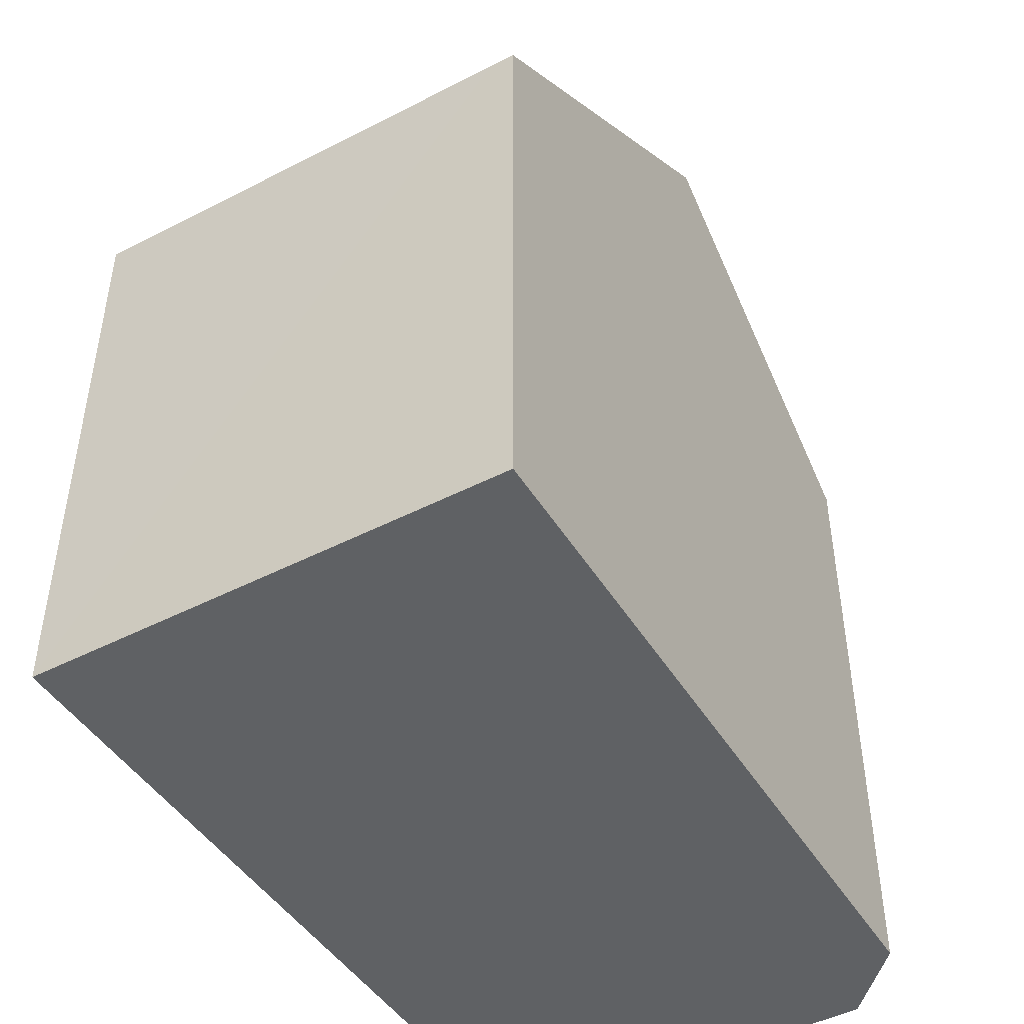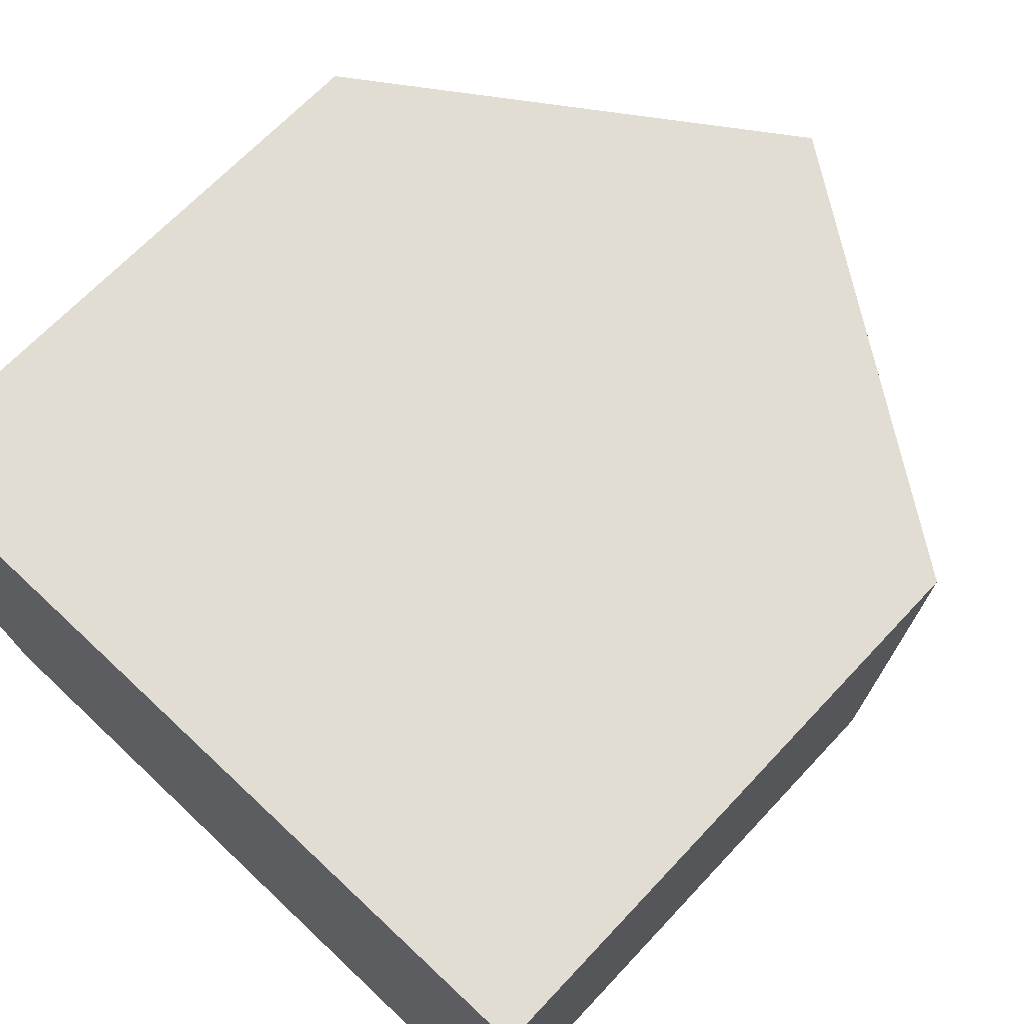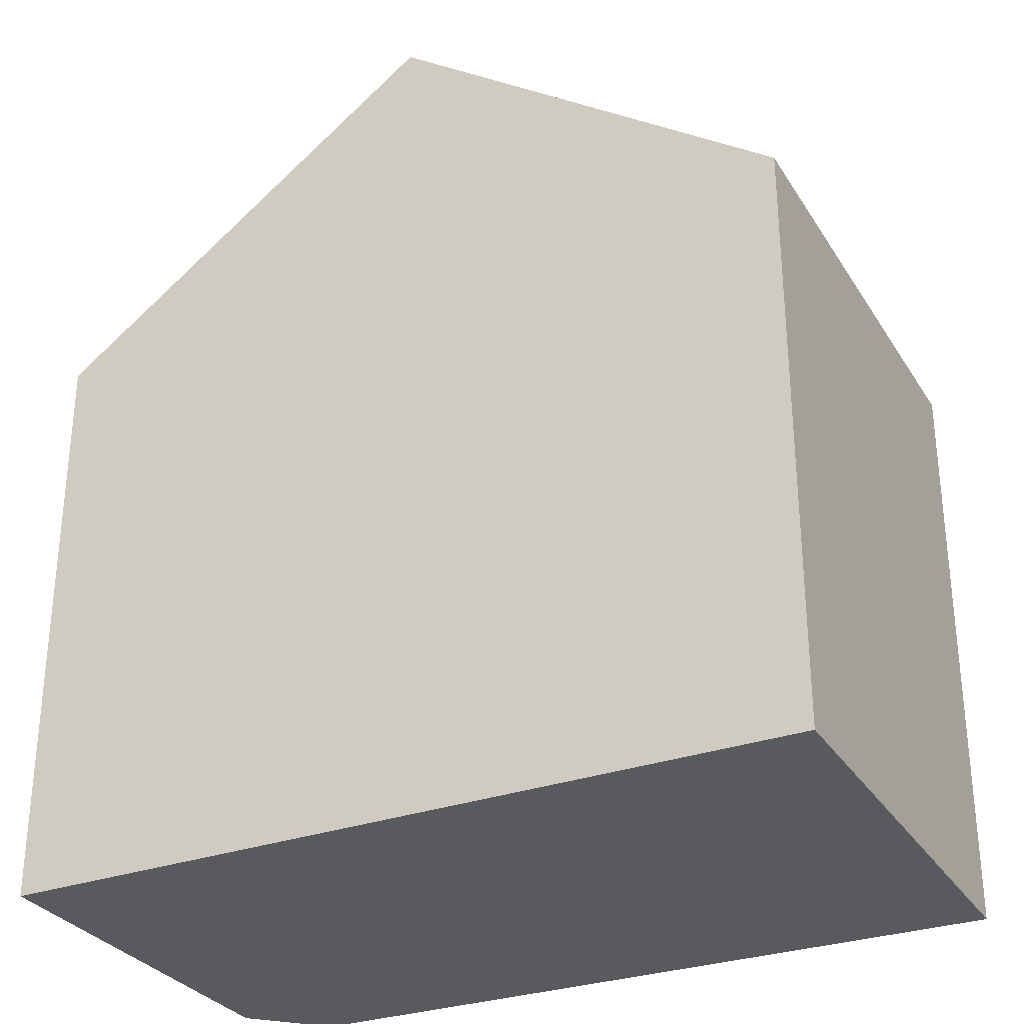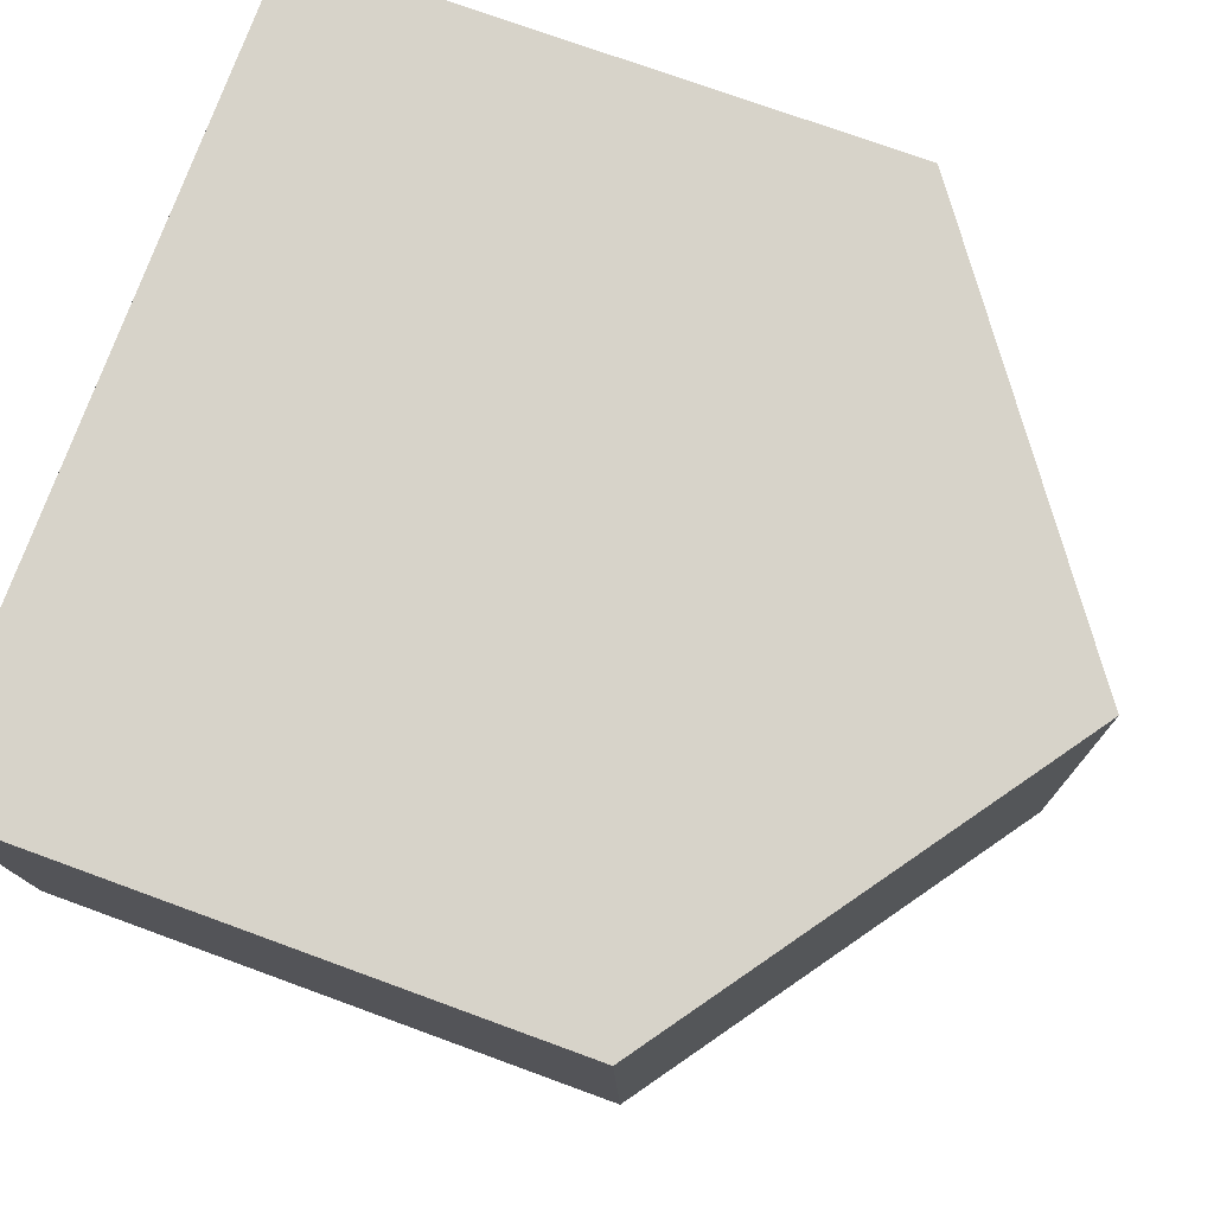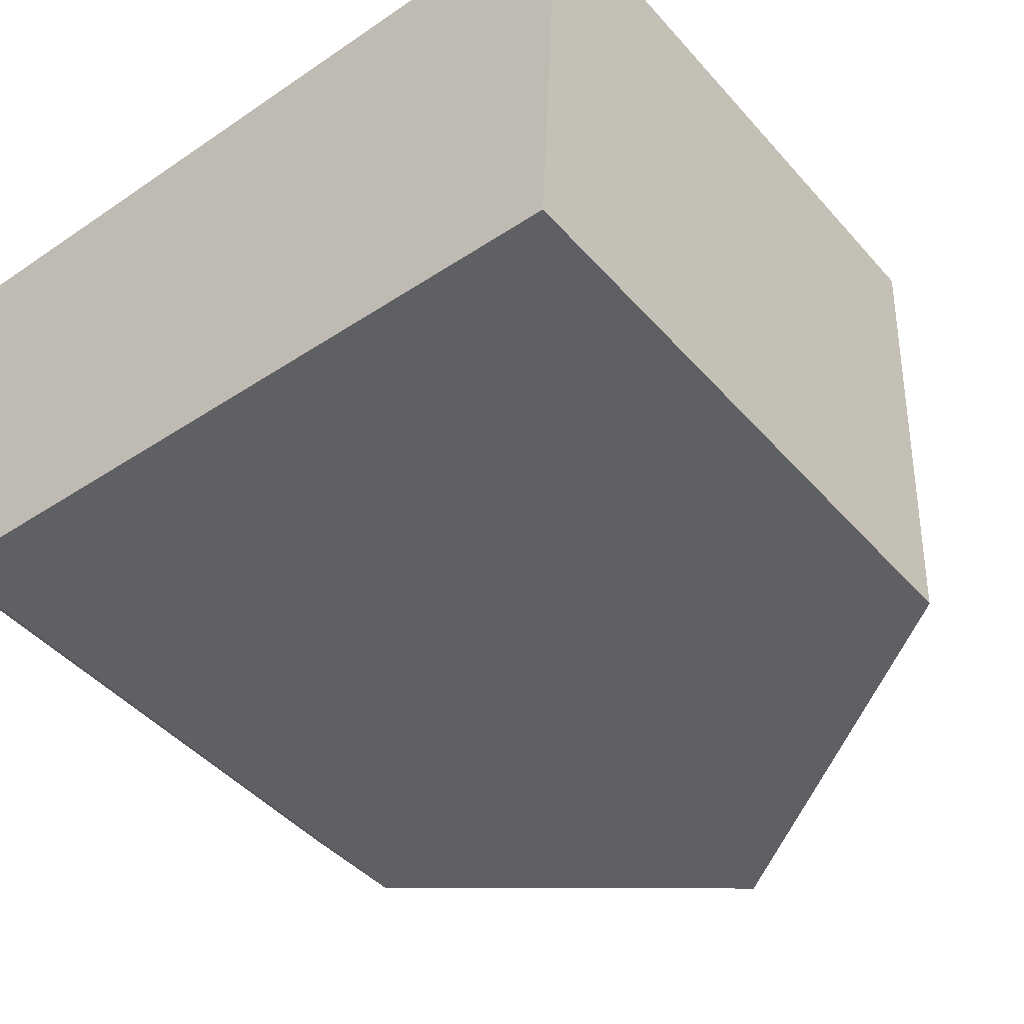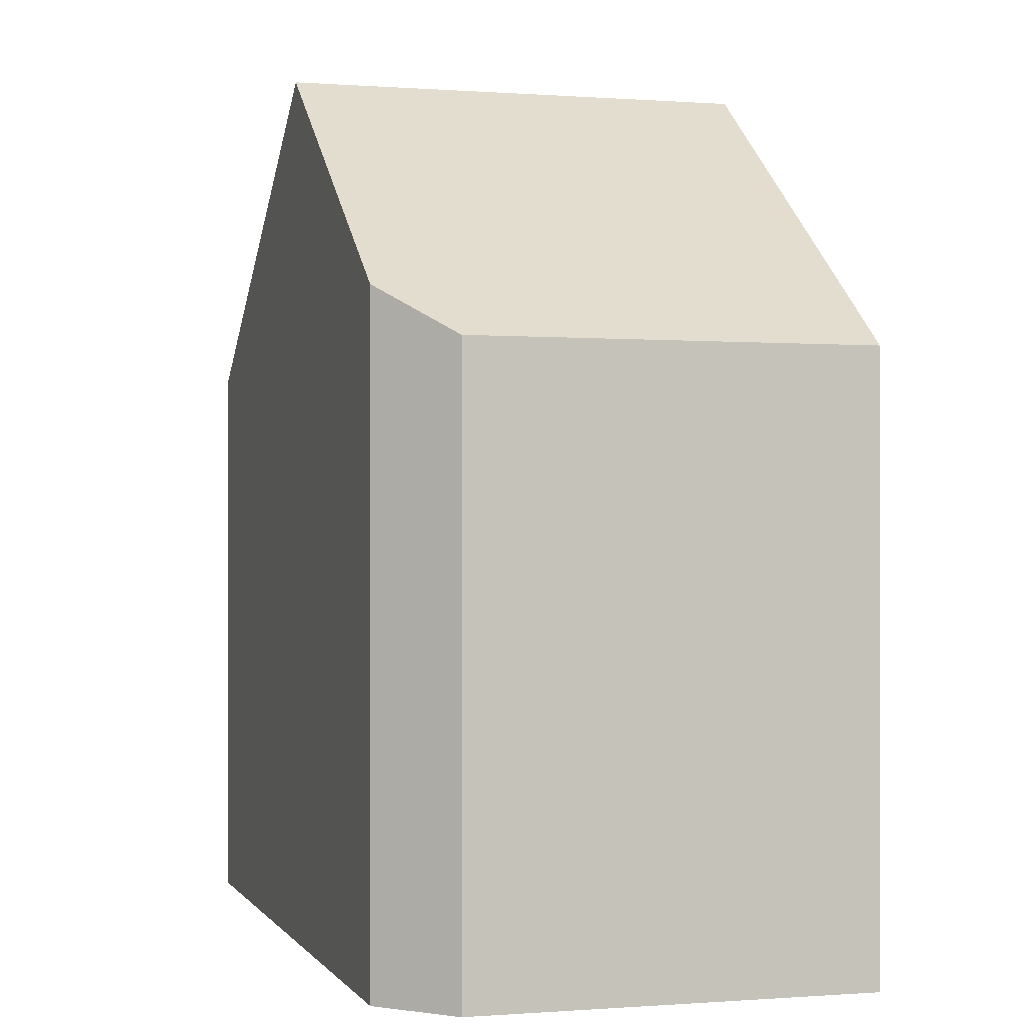
<metadata>
{"format":"obj","ext":"obj","renderer":"f3d","projection":"perspective","resolution":1024,"background":"white","views":[{"elev":-46.7,"azim":123.1,"up":"+Y"},{"elev":67.1,"azim":43.1,"up":"+Z"},{"elev":-30.6,"azim":29.3,"up":"+Y"},{"elev":73.8,"azim":110.1,"up":"+Z"},{"elev":-46.2,"azim":38.8,"up":"+Z"},{"elev":0.1,"azim":-103.5,"up":"+Y"}]}
</metadata>
<code>
v  4.606 10.25 -1.019
v  9.273 6.926 -0.989
v  9.26 6.926 -1.275
v  9.524 6.926 4.27
v  4.866 10.25 4.442
v  0.186 6.91 4.614
v  0.756 7.5 -0.807
v  0 6.934 4.246e-16
v  9.26 7.807e-17 -1.275
v  0.756 4.941e-17 -0.807
v  4.606 6.24e-17 -1.019
v  0 0 0
v  0.186 -2.825e-16 4.614
v  9.524 -2.615e-16 4.27
v  4.866 -2.72e-16 4.442
v  9.273 6.056e-17 -0.989
g defaultobject
f 1 2 3
f 2 1 4
f 4 1 5
f 6 7 8
f 7 6 1
f 1 6 5
f 3 7 1
f 7 3 9
f 7 9 10
f 10 9 11
f 10 8 7
f 8 10 12
f 12 6 8
f 6 12 13
f 6 4 5
f 4 6 13
f 4 13 14
f 14 13 15
f 14 2 4
f 2 14 3
f 3 14 9
f 9 14 16
f 11 12 10
f 12 11 13
f 13 11 9
f 13 9 15
f 15 9 16
f 15 16 14

</code>
